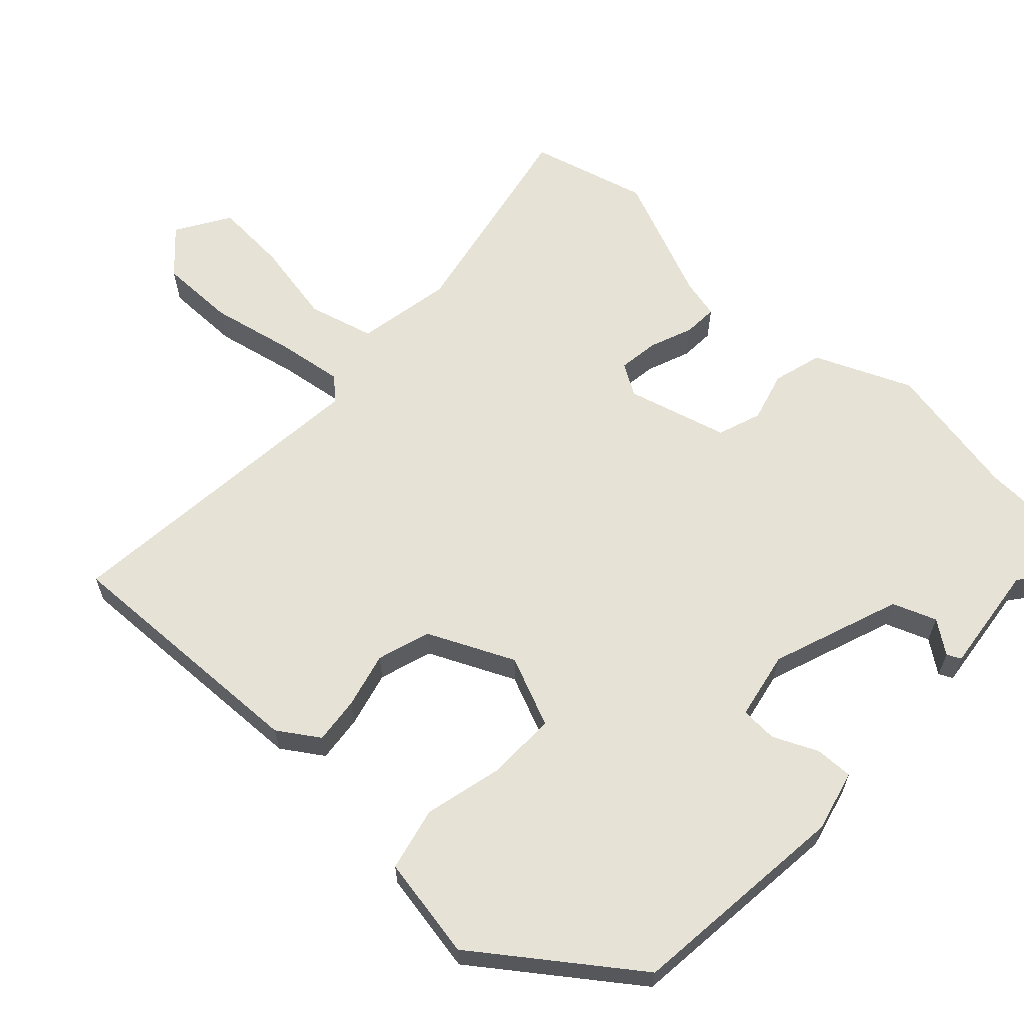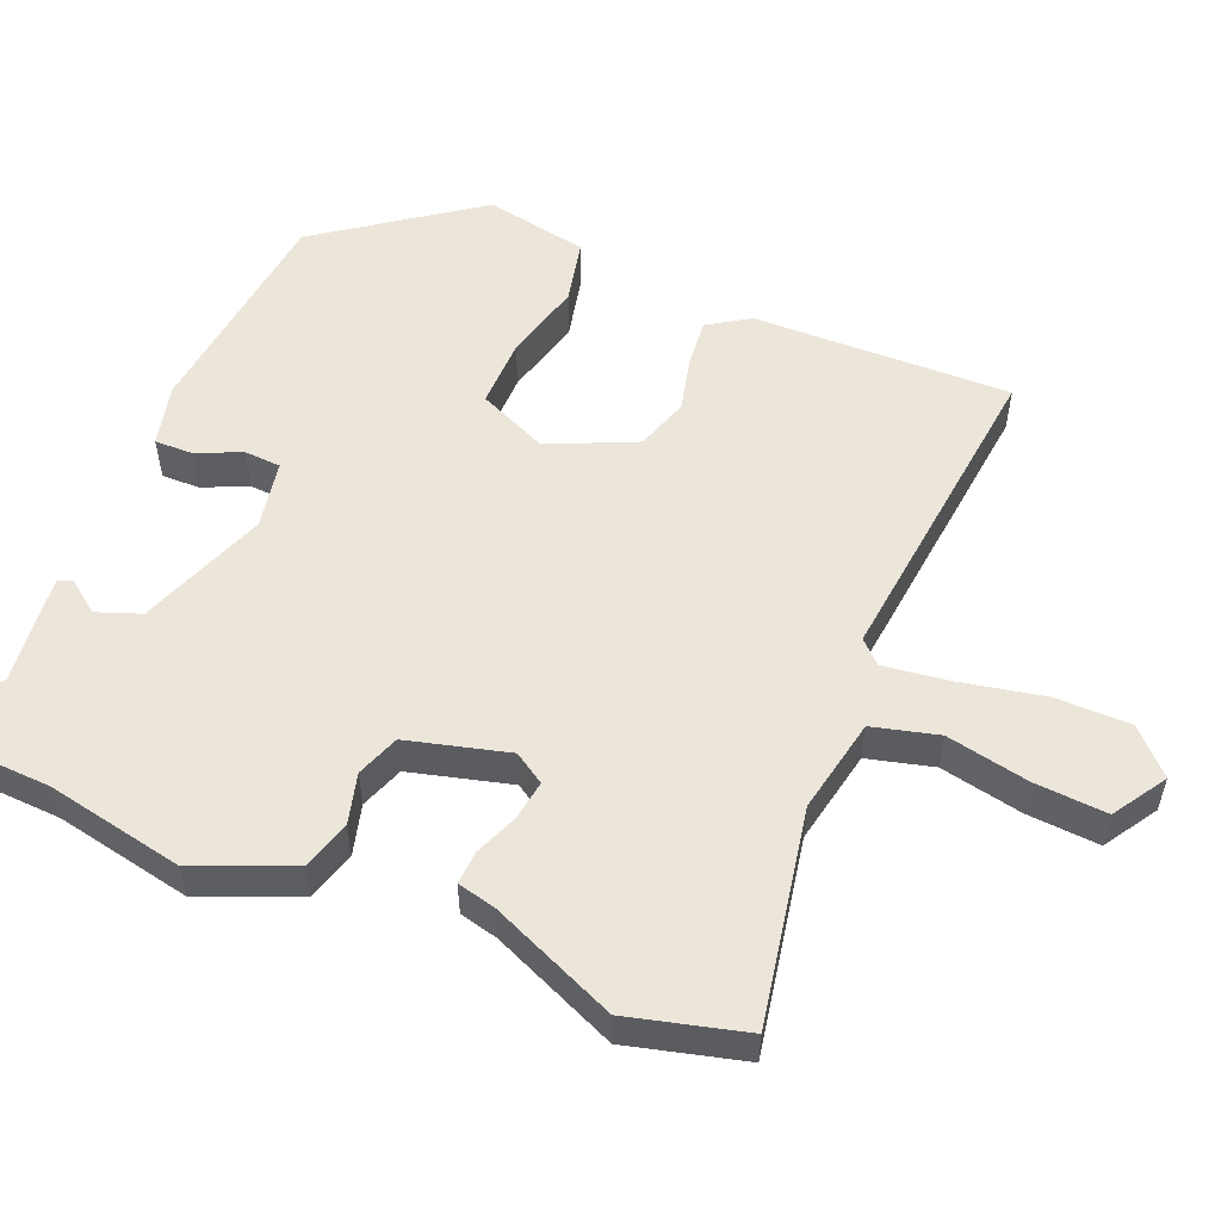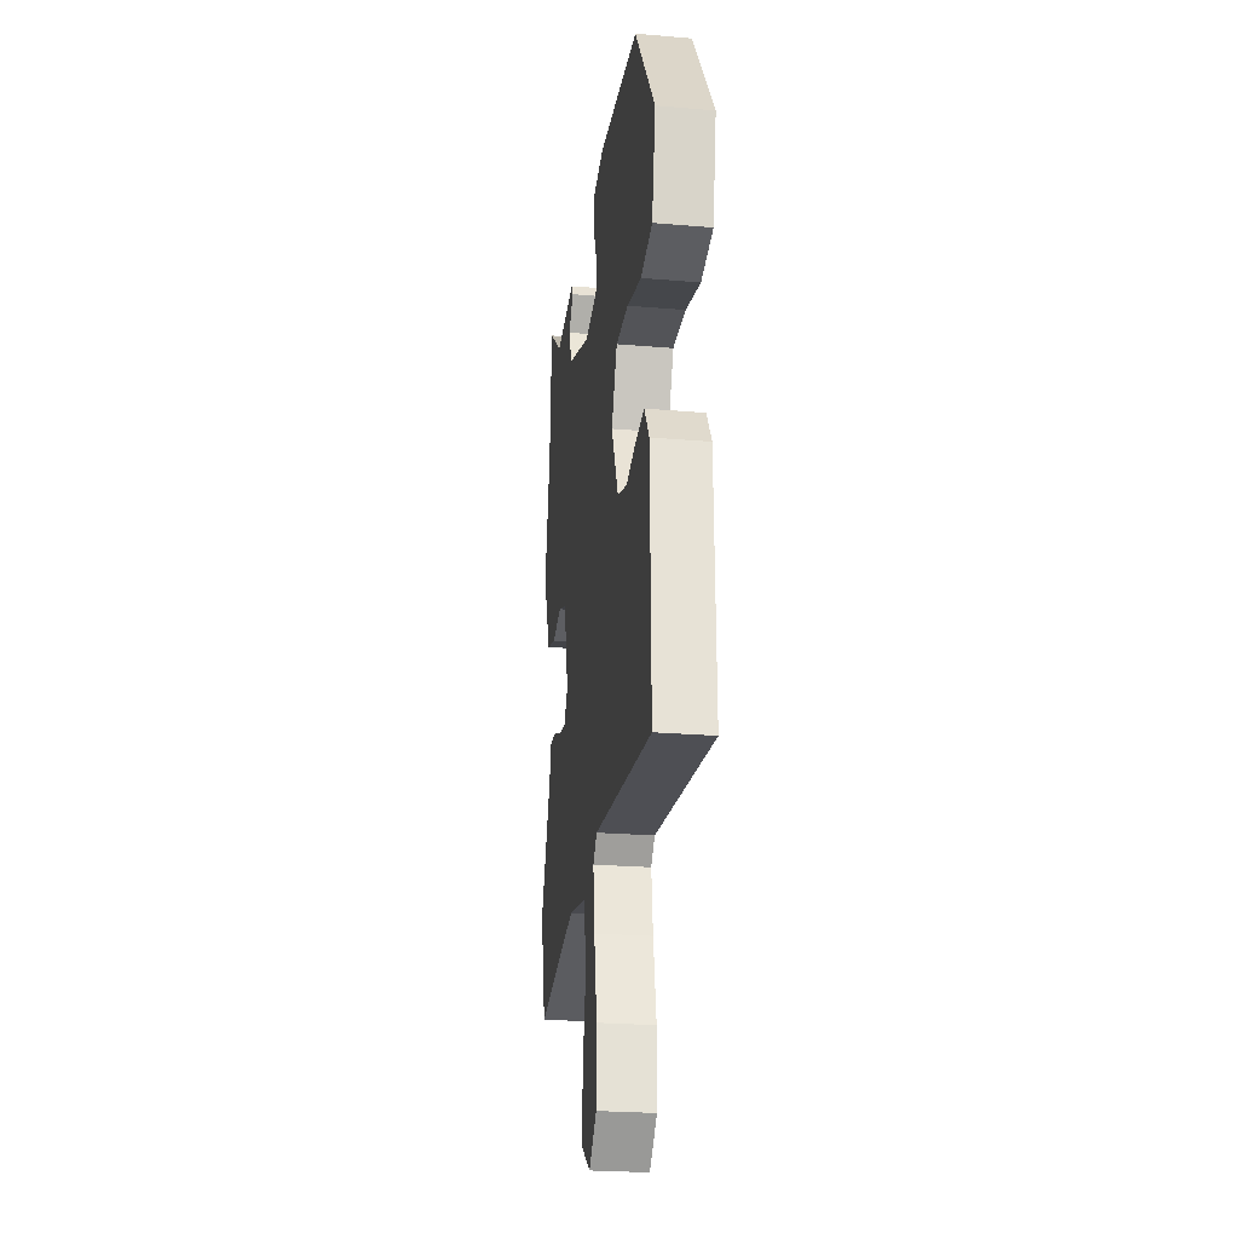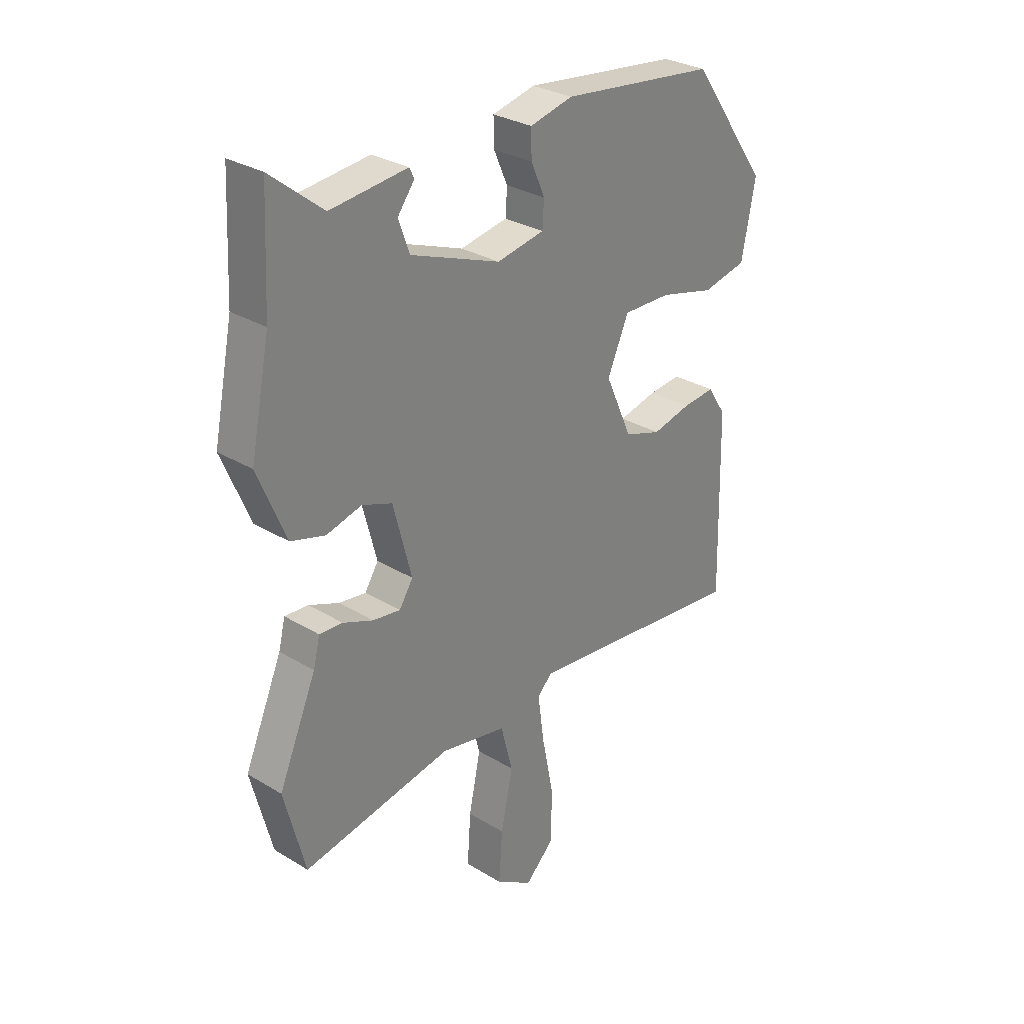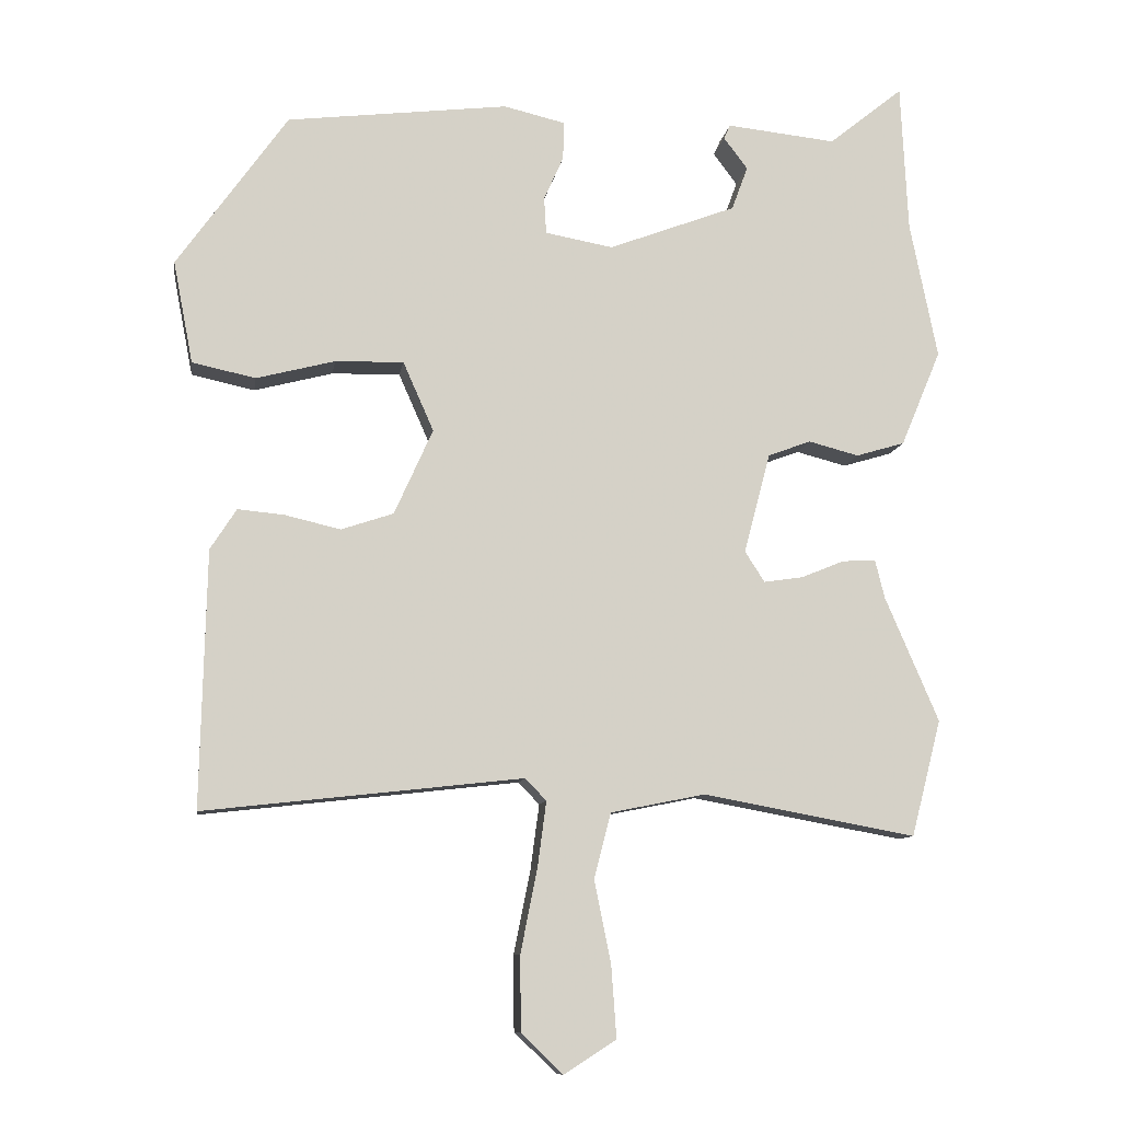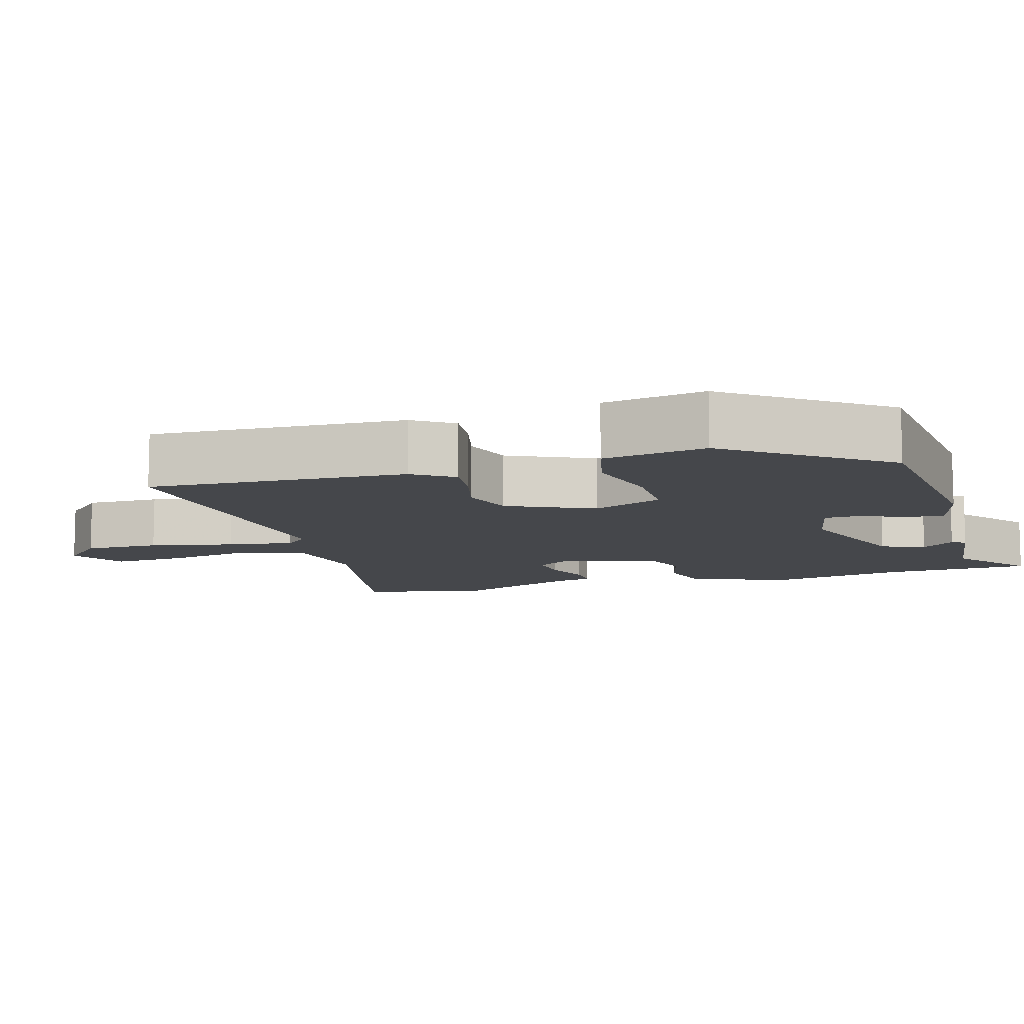
<metadata>
{"format":"obj","ext":"obj","renderer":"f3d","projection":"perspective","resolution":1024,"background":"white","views":[{"elev":63.2,"azim":-47.7,"up":"+Y"},{"elev":54.4,"azim":112.4,"up":"+Y"},{"elev":-24.7,"azim":-98.0,"up":"+Z"},{"elev":29.7,"azim":131.7,"up":"+Z"},{"elev":-9.8,"azim":-8.5,"up":"+Z"},{"elev":-10.2,"azim":-74.5,"up":"+Y"}]}
</metadata>
<code>
v 0.498 0.07 0.549
v 0.508 0.07 0.345
v 0.546 0.07 0.157
v 0.491 0.07 0.025
v 0.424 0.07 0.005
v 0.355 0.07 0.023
v 0.296 0.07 0.001
v 0.26 0.07 -0.137
v 0.287 0.07 -0.179
v 0.341 0.07 -0.171
v 0.4 0.07 -0.147
v 0.446 0.07 -0.144
v 0.459 0.07 -0.197
v 0.533 0.07 -0.369
v 0.492 0.07 -0.529
v 0.199 0.07 -0.475
v 0.069 0.07 -0.501
v 0.046 0.07 -0.591
v 0.069 0.07 -0.704
v 0.076 0.07 -0.803
v 0.004 0.07 -0.849
v -0.053 0.07 -0.794
v -0.054 0.07 -0.691
v -0.031 0.07 -0.576
v -0.019 0.07 -0.486
v -0.048 0.07 -0.456
v -0.486 0.07 -0.505
v -0.478 0.07 -0.153
v -0.442 0.07 -0.097
v -0.378 0.07 -0.103
v -0.302 0.07 -0.121
v -0.23 0.07 -0.097
v -0.177 0.07 0.021
v -0.219 0.07 0.116
v -0.313 0.07 0.114
v -0.421 0.07 0.086
v -0.508 0.07 0.105
v -0.535 0.07 0.245
v -0.383 0.07 0.458
v -0.079 0.07 0.494
v 0.005 0.07 0.474
v 0.004 0.07 0.422
v -0.023 0.07 0.361
v -0.02 0.07 0.311
v 0.073 0.07 0.294
v 0.248 0.07 0.36
v 0.27 0.07 0.42
v 0.237 0.07 0.464
v 0.246 0.07 0.483
v 0.396 0.07 0.467
v 0.498 0 0.549
v 0.508 0 0.345
v 0.546 0 0.157
v 0.491 0 0.025
v 0.424 0 0.005
v 0.355 0 0.023
v 0.296 0 0.001
v 0.26 0 -0.137
v 0.287 0 -0.179
v 0.341 0 -0.171
v 0.4 0 -0.147
v 0.446 0 -0.144
v 0.459 0 -0.197
v 0.533 0 -0.369
v 0.492 0 -0.529
v 0.199 0 -0.475
v 0.069 0 -0.501
v 0.046 0 -0.591
v 0.069 0 -0.704
v 0.076 0 -0.803
v 0.004 0 -0.849
v -0.053 0 -0.794
v -0.054 0 -0.691
v -0.031 0 -0.576
v -0.019 0 -0.486
v -0.048 0 -0.456
v -0.486 0 -0.505
v -0.478 0 -0.153
v -0.442 0 -0.097
v -0.378 0 -0.103
v -0.302 0 -0.121
v -0.23 0 -0.097
v -0.177 0 0.021
v -0.219 0 0.116
v -0.313 0 0.114
v -0.421 0 0.086
v -0.508 0 0.105
v -0.535 0 0.245
v -0.383 0 0.458
v -0.079 0 0.494
v 0.005 0 0.474
v 0.004 0 0.422
v -0.023 0 0.361
v -0.02 0 0.311
v 0.073 0 0.294
v 0.248 0 0.36
v 0.27 0 0.42
v 0.237 0 0.464
v 0.246 0 0.483
v 0.396 0 0.467
f 47 48 49 50
f 46 47 50
f 41 42 43
f 40 41 43
f 39 40 43
f 38 39 43
f 37 38 43
f 36 37 43
f 35 36 43
f 34 35 43 44
f 33 34 44 45
f 29 30 31
f 28 29 31
f 27 28 31
f 26 27 31
f 25 26 31 32
f 22 23 24
f 21 22 24
f 20 21 24
f 19 20 24
f 18 19 24
f 17 18 24 25
f 33 45 46
f 32 33 46
f 25 32 46
f 17 25 46
f 16 17 46
f 10 11 12 13
f 14 15 16
f 13 14 16
f 10 13 16
f 9 10 16
f 4 5 6
f 3 4 6
f 2 3 6
f 2 6 7
f 1 2 7
f 50 1 7
f 46 50 7 8
f 16 46 8
f 8 9 16
f 100 99 98 97
f 100 97 96
f 93 92 91
f 93 91 90
f 93 90 89
f 93 89 88
f 93 88 87
f 93 87 86
f 93 86 85
f 94 93 85 84
f 95 94 84 83
f 81 80 79
f 81 79 78
f 81 78 77
f 81 77 76
f 82 81 76 75
f 74 73 72
f 74 72 71
f 74 71 70
f 74 70 69
f 74 69 68
f 75 74 68 67
f 96 95 83
f 96 83 82
f 96 82 75
f 96 75 67
f 96 67 66
f 63 62 61 60
f 66 65 64
f 66 64 63
f 66 63 60
f 66 60 59
f 56 55 54
f 56 54 53
f 56 53 52
f 57 56 52
f 57 52 51
f 57 51 100
f 58 57 100 96
f 58 96 66
f 66 59 58
f 1 51 52 2
f 2 52 53 3
f 3 53 54 4
f 4 54 55 5
f 5 55 56 6
f 6 56 57 7
f 7 57 58 8
f 8 58 59 9
f 9 59 60 10
f 10 60 61 11
f 11 61 62 12
f 12 62 63 13
f 13 63 64 14
f 14 64 65 15
f 15 65 66 16
f 16 66 67 17
f 17 67 68 18
f 18 68 69 19
f 19 69 70 20
f 20 70 71 21
f 21 71 72 22
f 22 72 73 23
f 23 73 74 24
f 24 74 75 25
f 25 75 76 26
f 26 76 77 27
f 27 77 78 28
f 28 78 79 29
f 29 79 80 30
f 30 80 81 31
f 31 81 82 32
f 32 82 83 33
f 33 83 84 34
f 34 84 85 35
f 35 85 86 36
f 36 86 87 37
f 37 87 88 38
f 38 88 89 39
f 39 89 90 40
f 40 90 91 41
f 41 91 92 42
f 42 92 93 43
f 43 93 94 44
f 44 94 95 45
f 45 95 96 46
f 46 96 97 47
f 47 97 98 48
f 48 98 99 49
f 49 99 100 50
f 50 100 51 1

</code>
